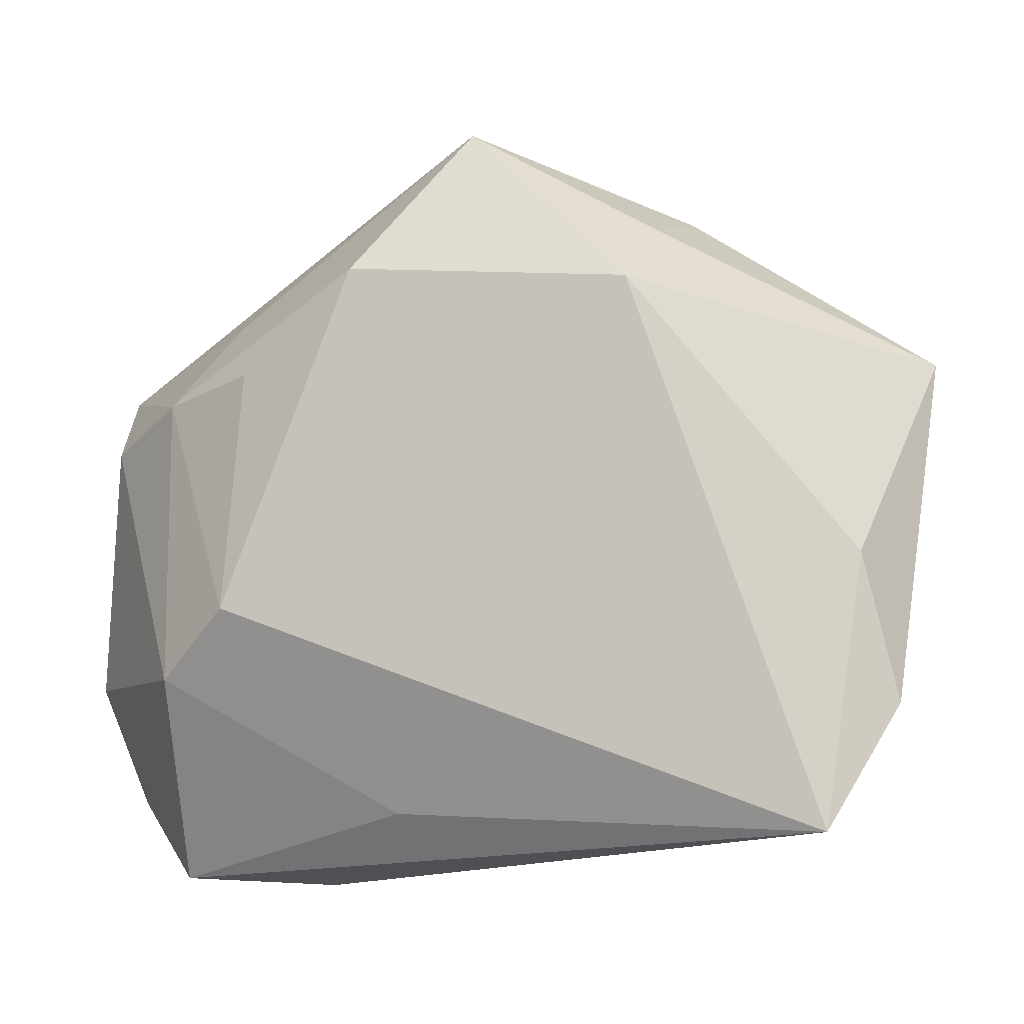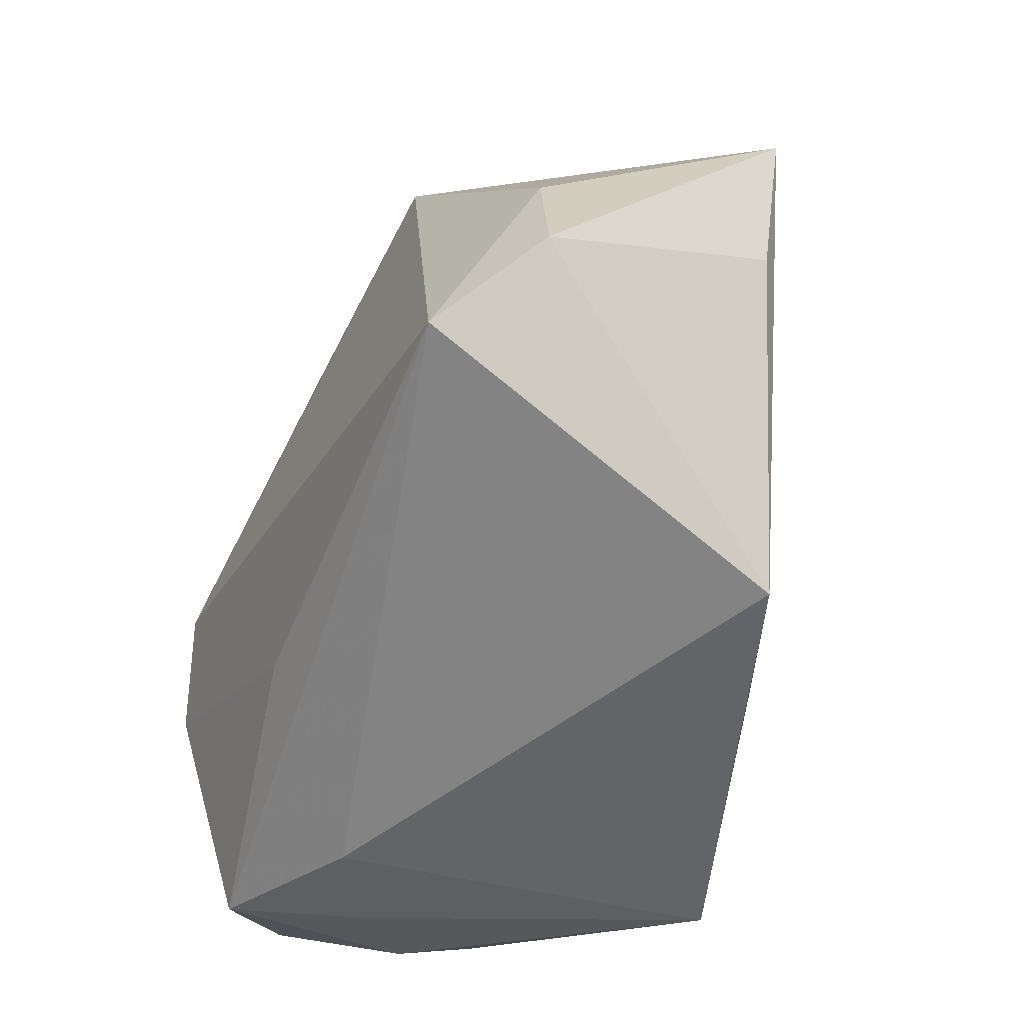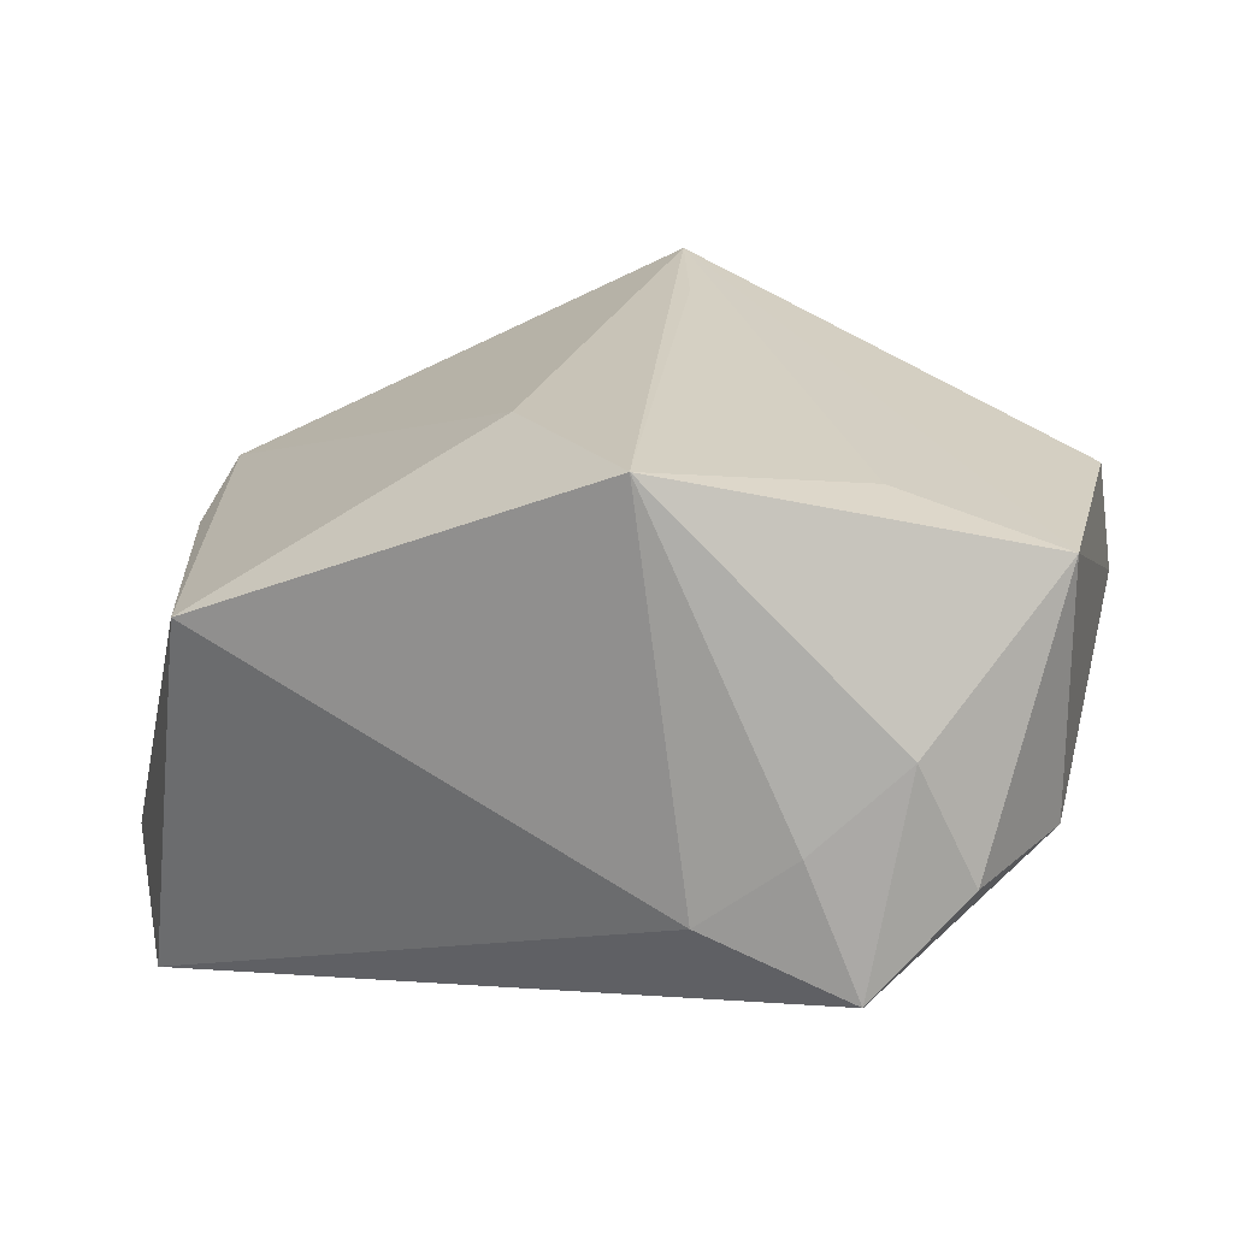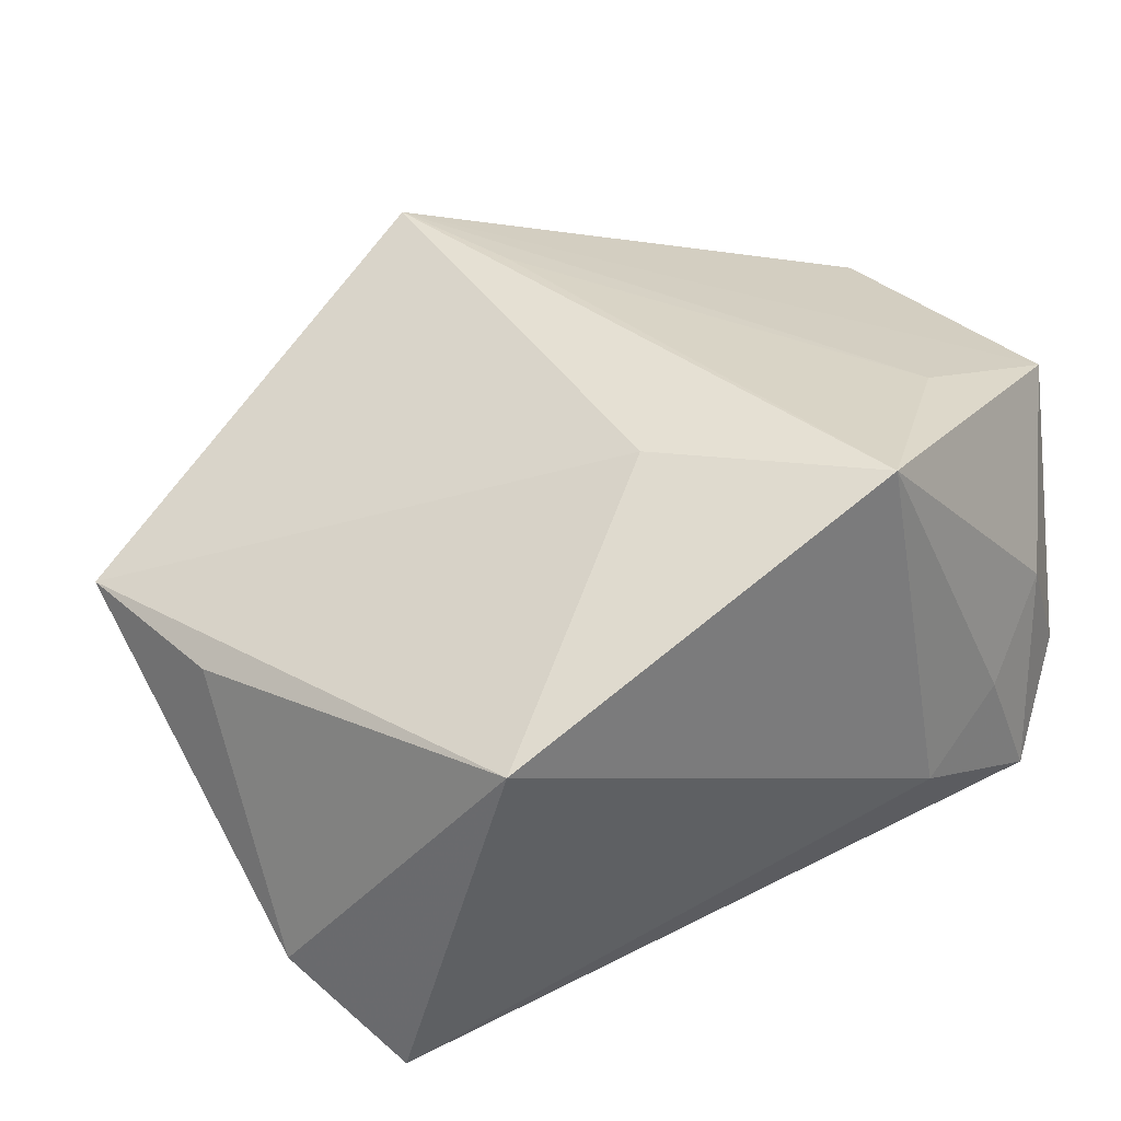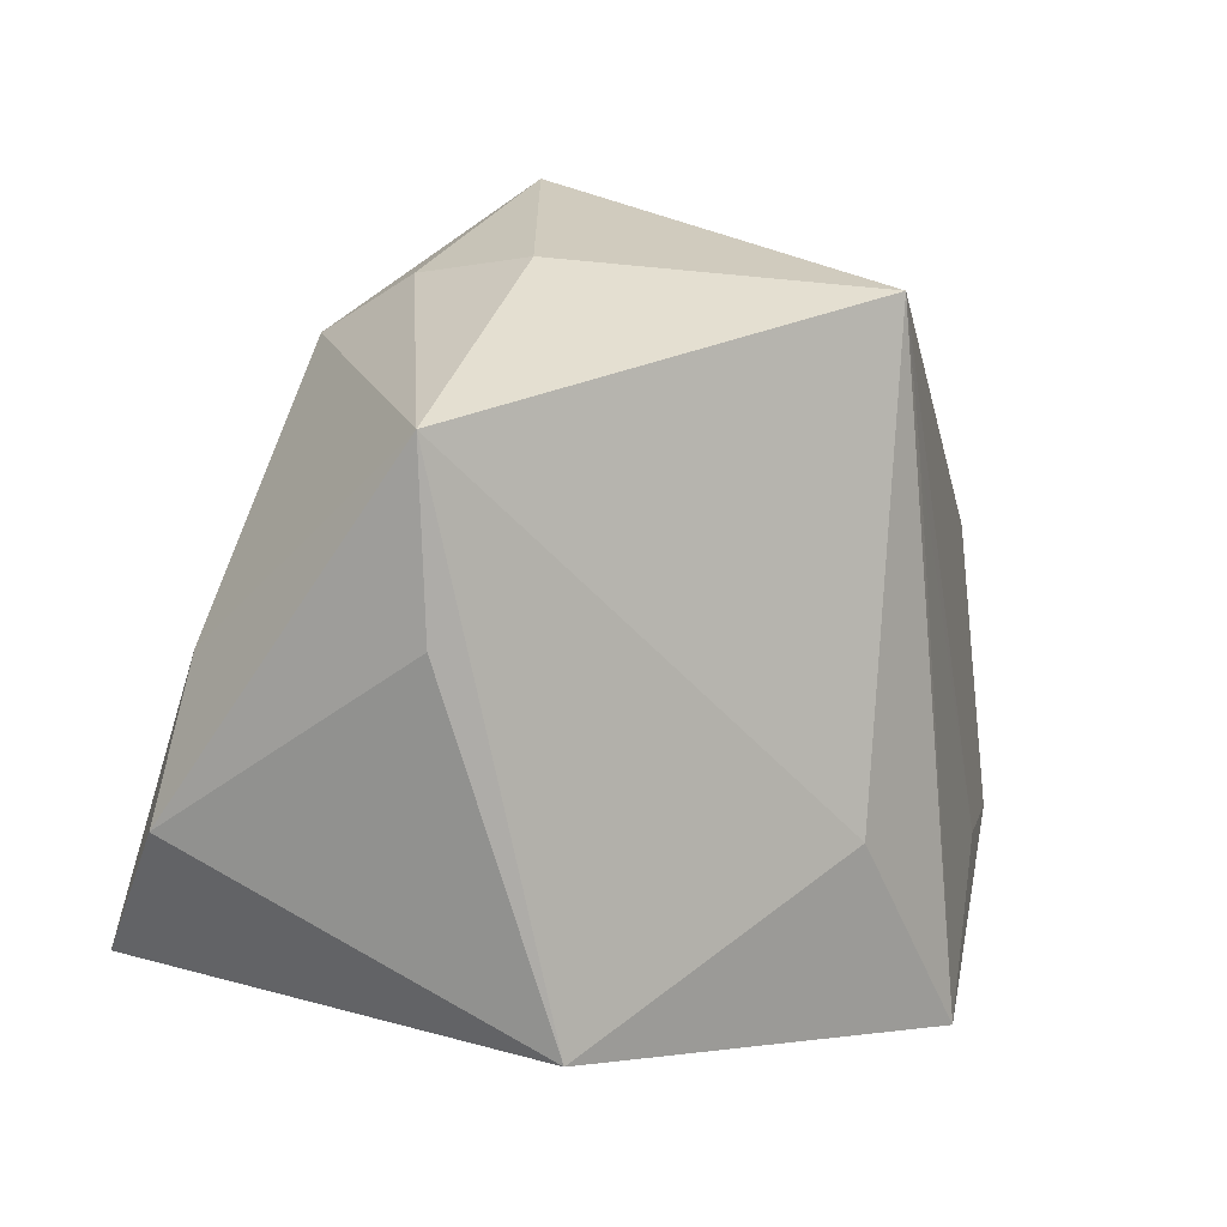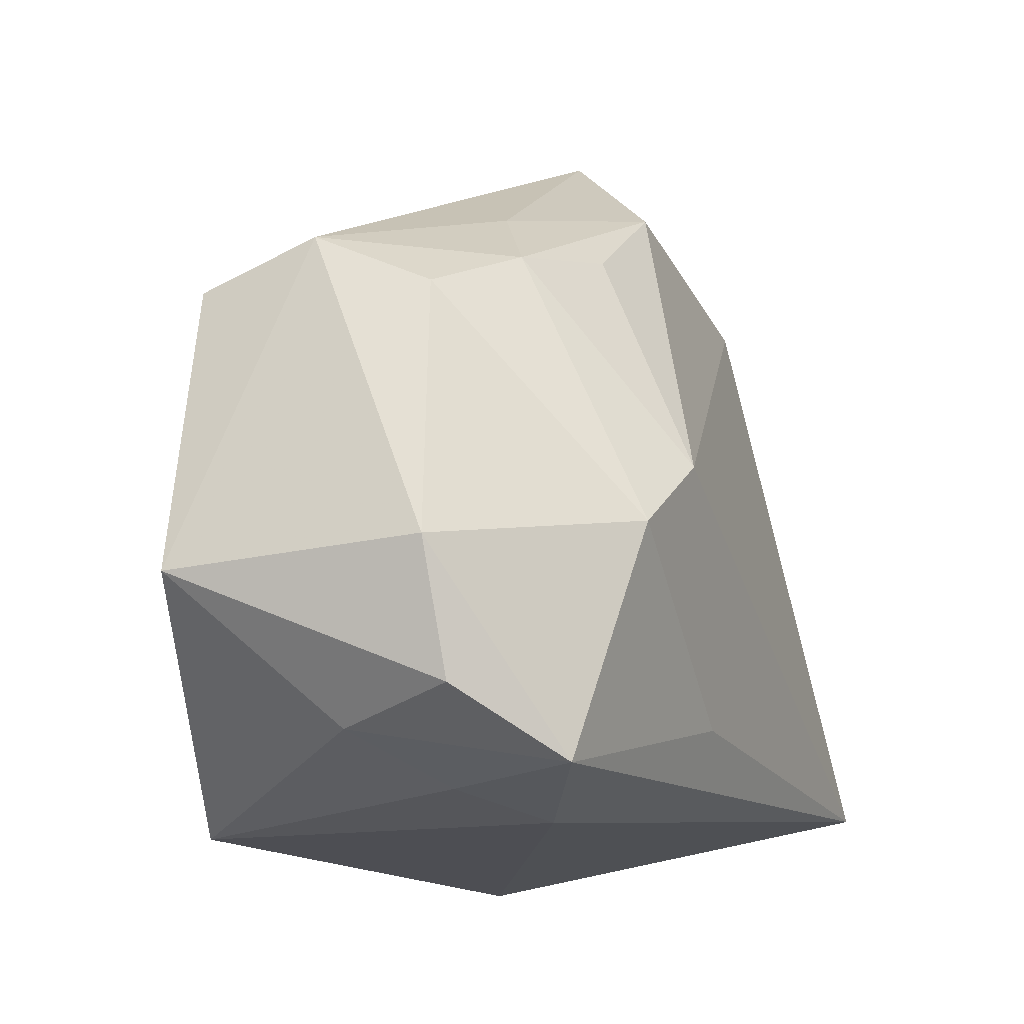
<metadata>
{"format":"obj","ext":"obj","renderer":"f3d","projection":"perspective","resolution":1024,"background":"white","views":[{"elev":4.5,"azim":-167.5,"up":"+Y"},{"elev":-48.8,"azim":-118.8,"up":"+Y"},{"elev":22.9,"azim":15.6,"up":"+Z"},{"elev":37.3,"azim":-34.2,"up":"+Z"},{"elev":2.7,"azim":-62.6,"up":"+Y"},{"elev":-22.4,"azim":107.5,"up":"+Y"}]}
</metadata>
<code>
v 0.02876 -0.02578 0.004499
v 0.0003867 0.03934 -0.007667
v 0.009531 0.02713 -0.01653
v -0.01857 0.0314 0.002162
v 0.001244 0.01707 0.02483
v 0.02602 -0.009758 -0.02022
v 0.008421 -0.02817 0.02508
v 0.03785 -0.01414 0.01689
v 0.03785 -0.0135 -0.00511
v 0.03785 0.01407 0.004656
v -0.03398 -0.01981 -0.02511
v -0.02745 -0.0264 0.009466
v -0.03944 -0.009961 -0.01748
v -0.01671 0.03068 -0.009235
v 0.03602 0.009502 -0.004917
v 0.03337 -0.02427 -0.005747
v 0.02622 -0.02941 -0.01369
v 0.02373 -0.01482 0.02101
v 0.02866 0.01448 -0.01042
v -0.04104 0.01832 0.005742
v 0.03682 0.01095 0.01504
v 0.02066 0.02286 0.01179
v 0.0215 -0.02933 -0.002367
v -0.005049 -0.01226 0.02306
v 0.004308 -0.02102 -0.02014
v 0.02273 0.02174 -0.007184
v 0.01365 -0.03065 -0.008456
v 0.01979 -0.002816 -0.02272
v -0.01563 0.02643 -0.01841
v 0.01994 0.01755 -0.01515
v -0.002376 0.02914 0.02508
v -0.03583 0.002817 -0.01608
v -0.03845 0.003389 0.004955
f 31 8 21
f 8 10 21
f 9 10 8
f 24 7 31
f 12 7 24
f 18 8 31
f 18 7 8
f 20 24 31
f 20 33 12
f 12 24 20
f 29 11 32
f 32 20 29
f 28 11 29
f 12 33 13
f 13 11 12
f 33 20 13
f 32 11 13
f 13 20 32
f 10 2 22
f 22 21 10
f 22 2 31
f 31 21 22
f 31 7 5
f 5 18 31
f 7 18 5
f 30 19 28
f 26 2 10
f 10 19 26
f 10 9 15
f 15 19 10
f 31 2 4
f 4 20 31
f 8 7 1
f 16 9 8
f 16 17 9
f 8 1 16
f 16 1 17
f 27 7 12
f 12 11 27
f 11 17 27
f 25 11 28
f 25 17 11
f 9 17 6
f 6 15 9
f 6 25 28
f 17 25 6
f 28 19 6
f 19 15 6
f 3 29 2
f 19 30 3
f 28 29 3
f 3 30 28
f 2 26 3
f 3 26 19
f 14 29 20
f 20 4 14
f 2 29 14
f 14 4 2
f 23 1 7
f 17 1 23
f 7 27 23
f 23 27 17

</code>
